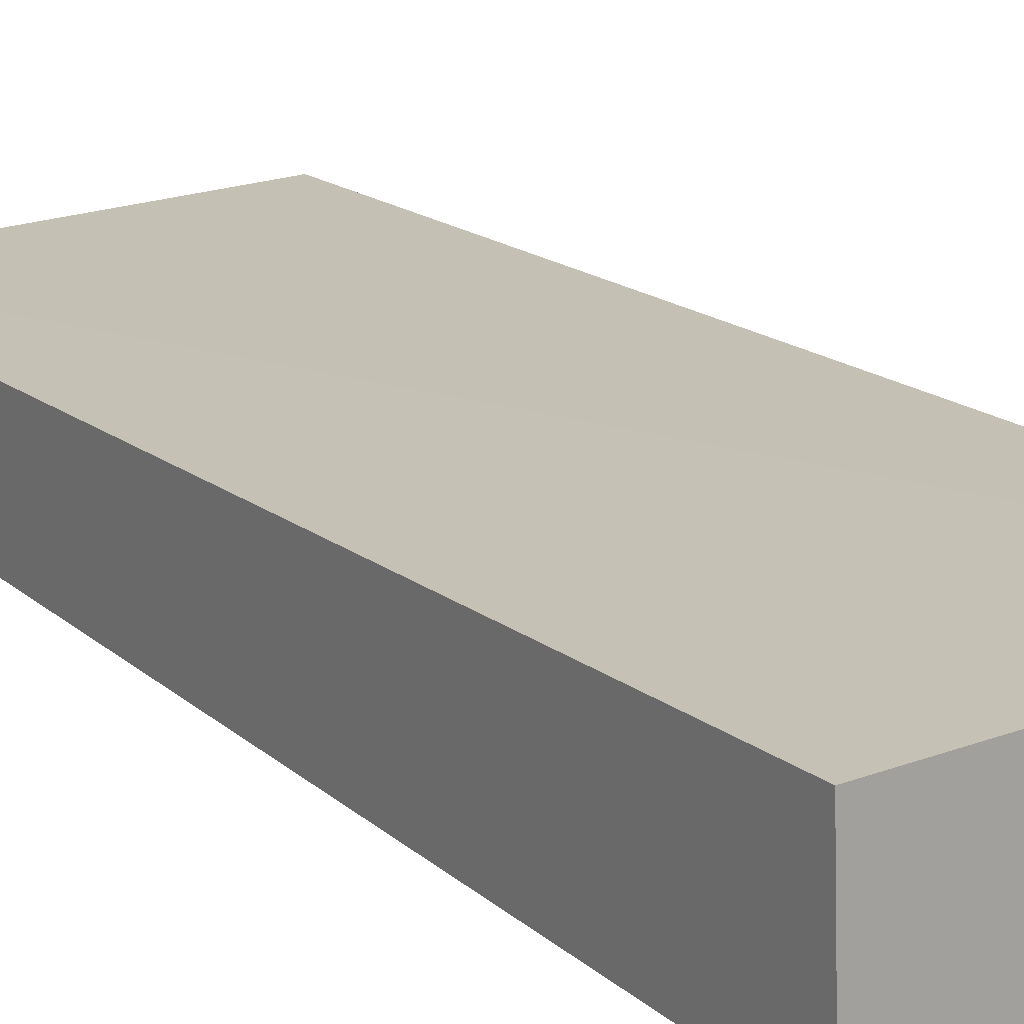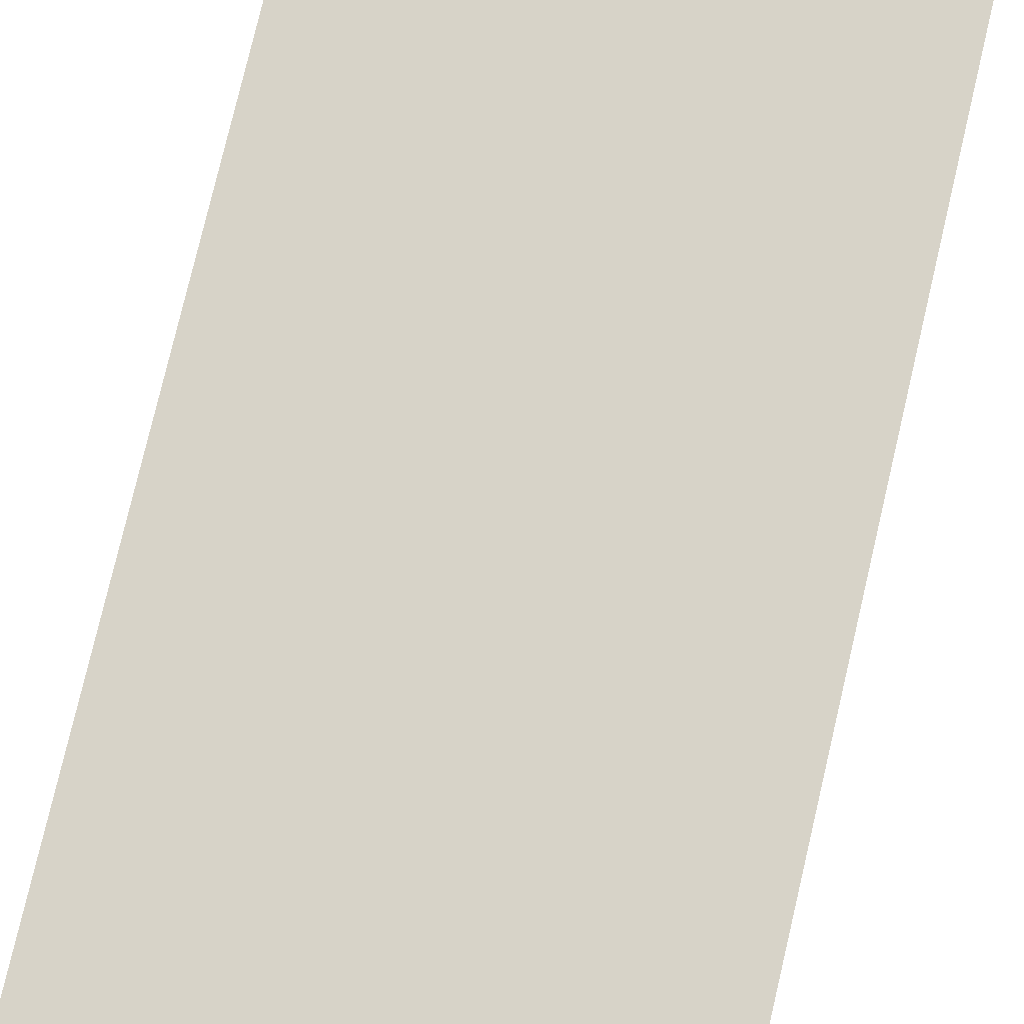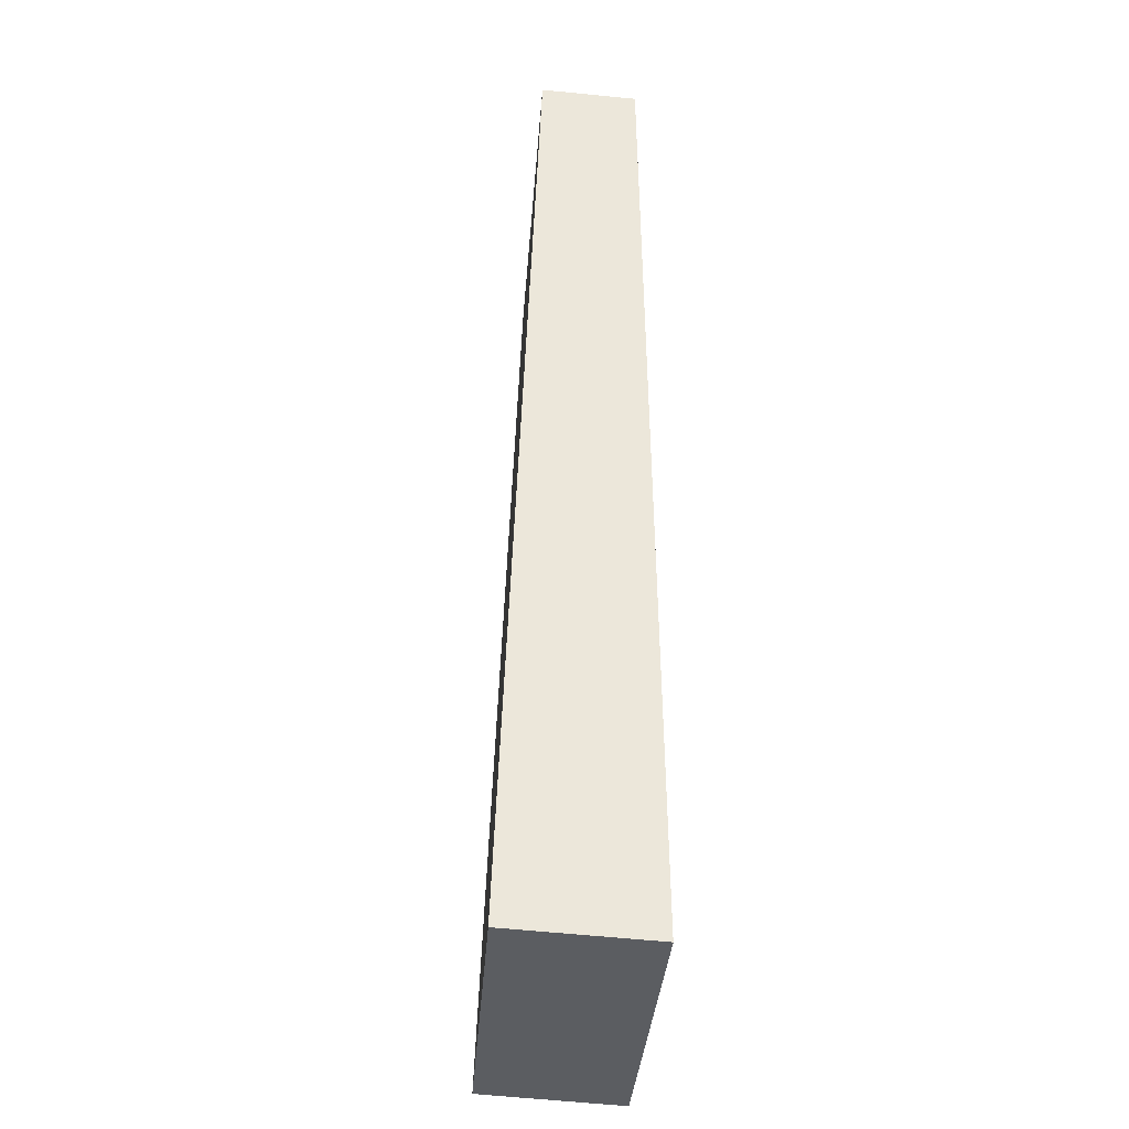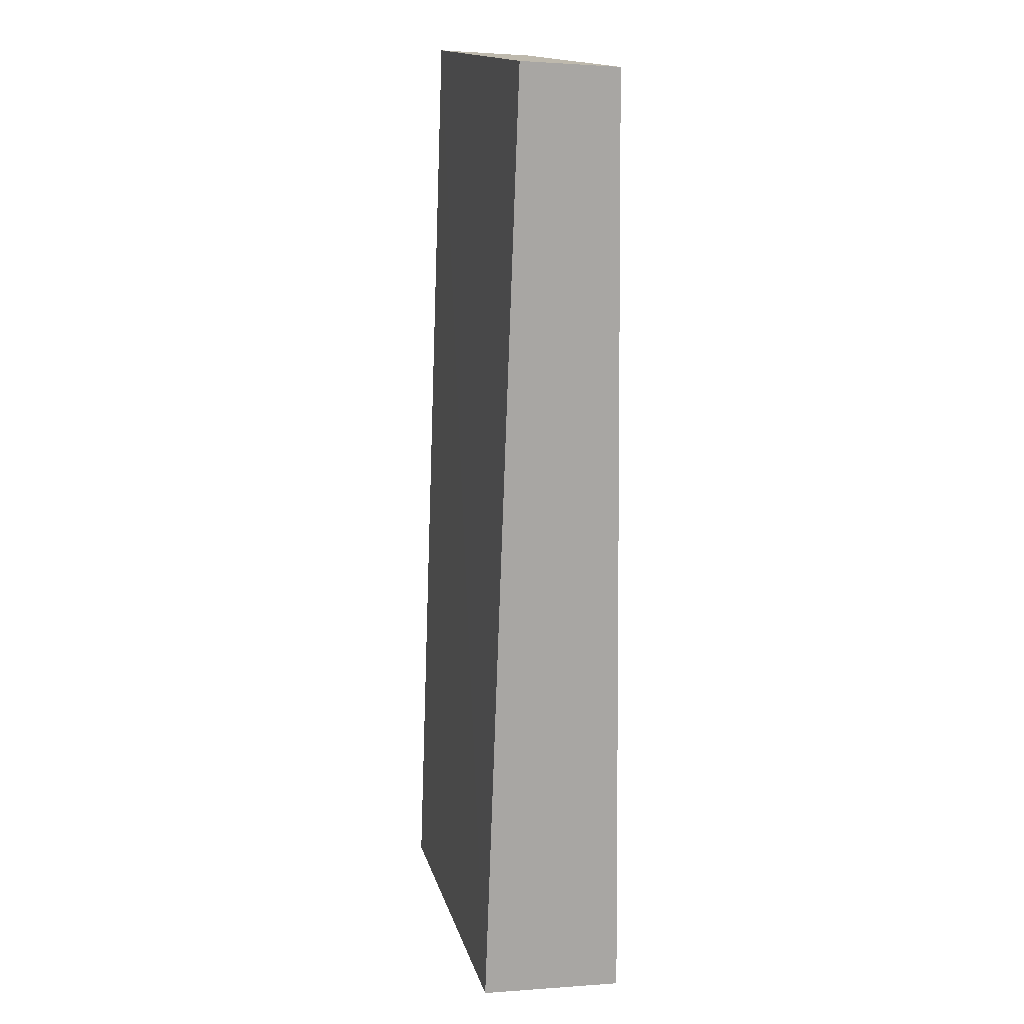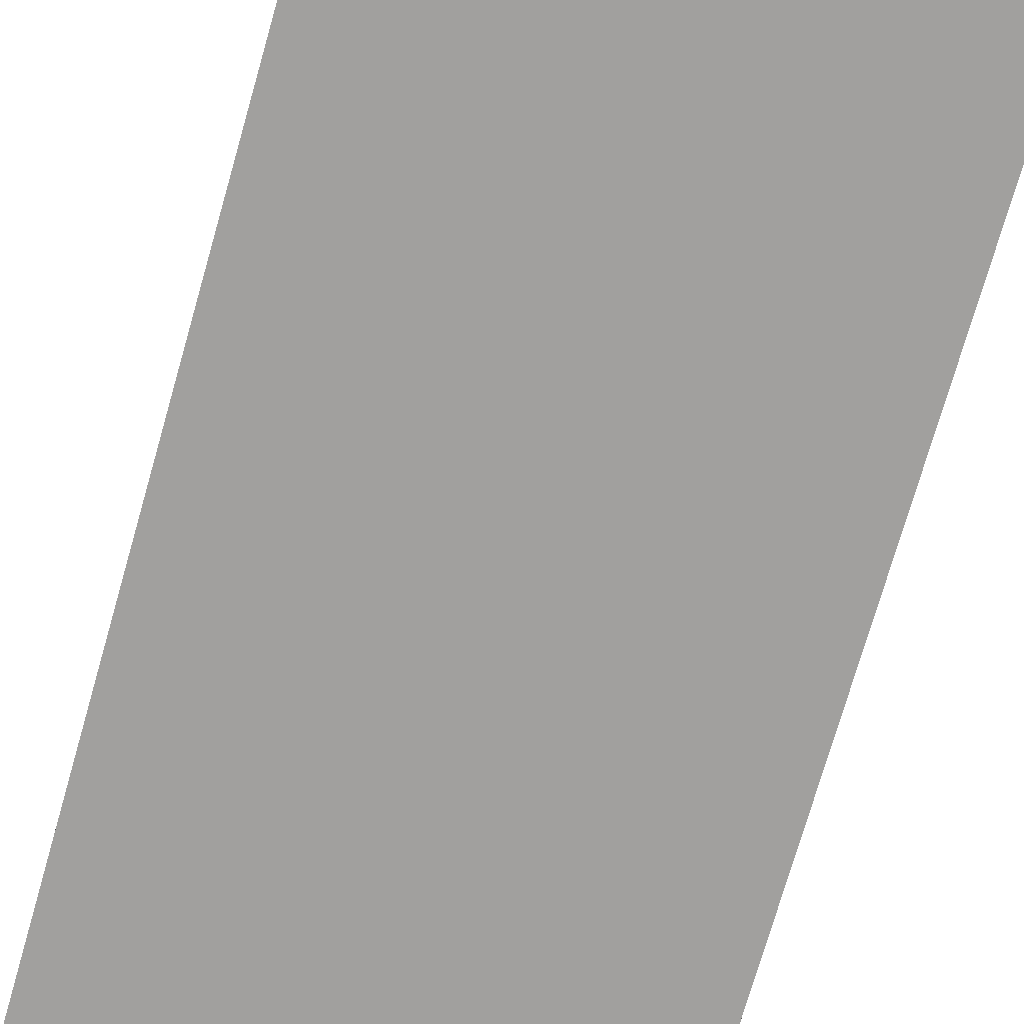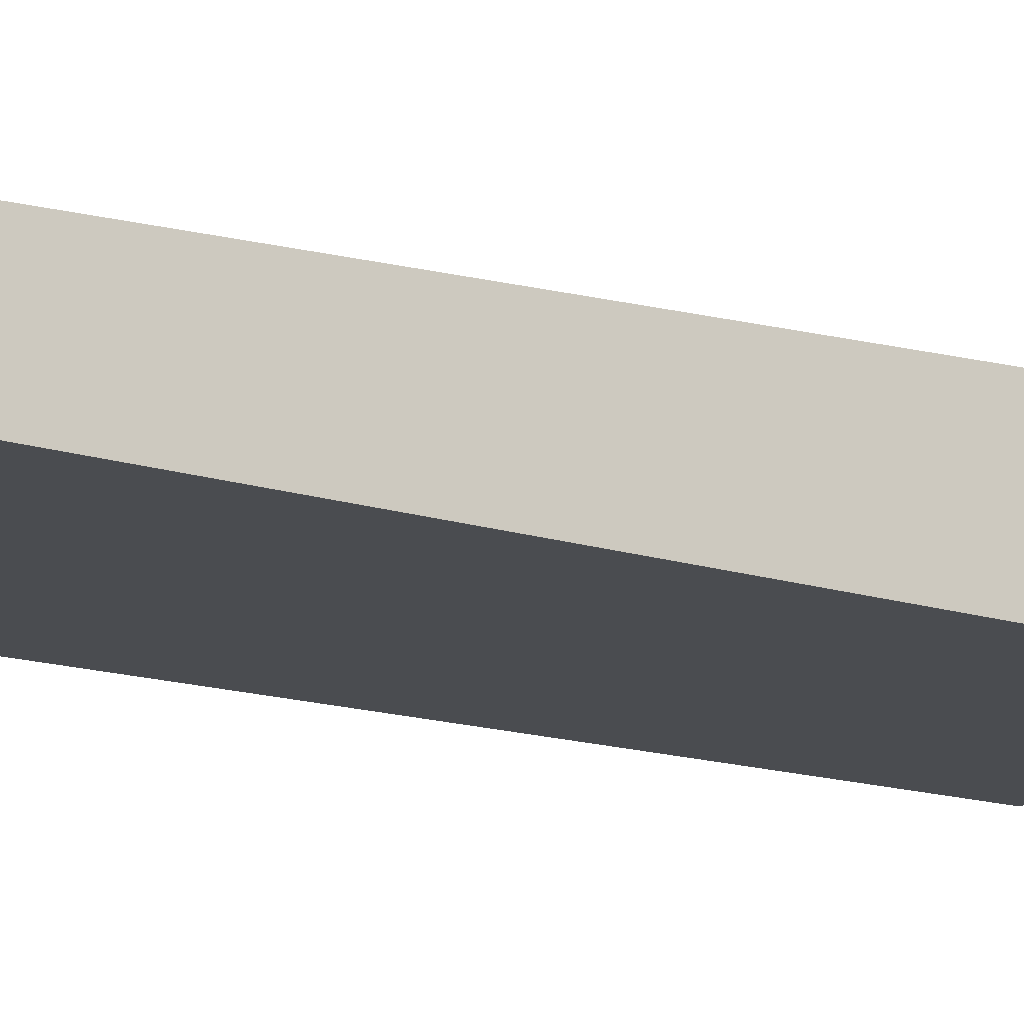
<metadata>
{"format":"obj","ext":"obj","renderer":"f3d","projection":"perspective","resolution":1024,"background":"white","views":[{"elev":20.4,"azim":145.4,"up":"+Y"},{"elev":74.4,"azim":13.2,"up":"+Y"},{"elev":-35.2,"azim":-94.1,"up":"+Z"},{"elev":15.6,"azim":-103.6,"up":"+Z"},{"elev":-72.5,"azim":164.2,"up":"+Y"},{"elev":-14.7,"azim":56.3,"up":"+Y"}]}
</metadata>
<code>
v 0.2099 -0.3623 0.2407
v 0.2099 -0.3816 0.2395
v 0.2099 -0.3553 0.0523
v 0.1396 -0.3553 0.0523
v 0.1396 -0.3624 0.2407
v 0.2099 -0.3837 0.05074
v 0.1396 -0.3837 0.05074
v 0.1396 -0.3816 0.2395
f 1 3 4
f 5 2 1
f 5 1 4
f 6 1 2
f 6 3 1
f 7 4 3
f 7 3 6
f 8 2 5
f 8 5 4
f 8 4 7
f 8 7 6
f 8 6 2

</code>
